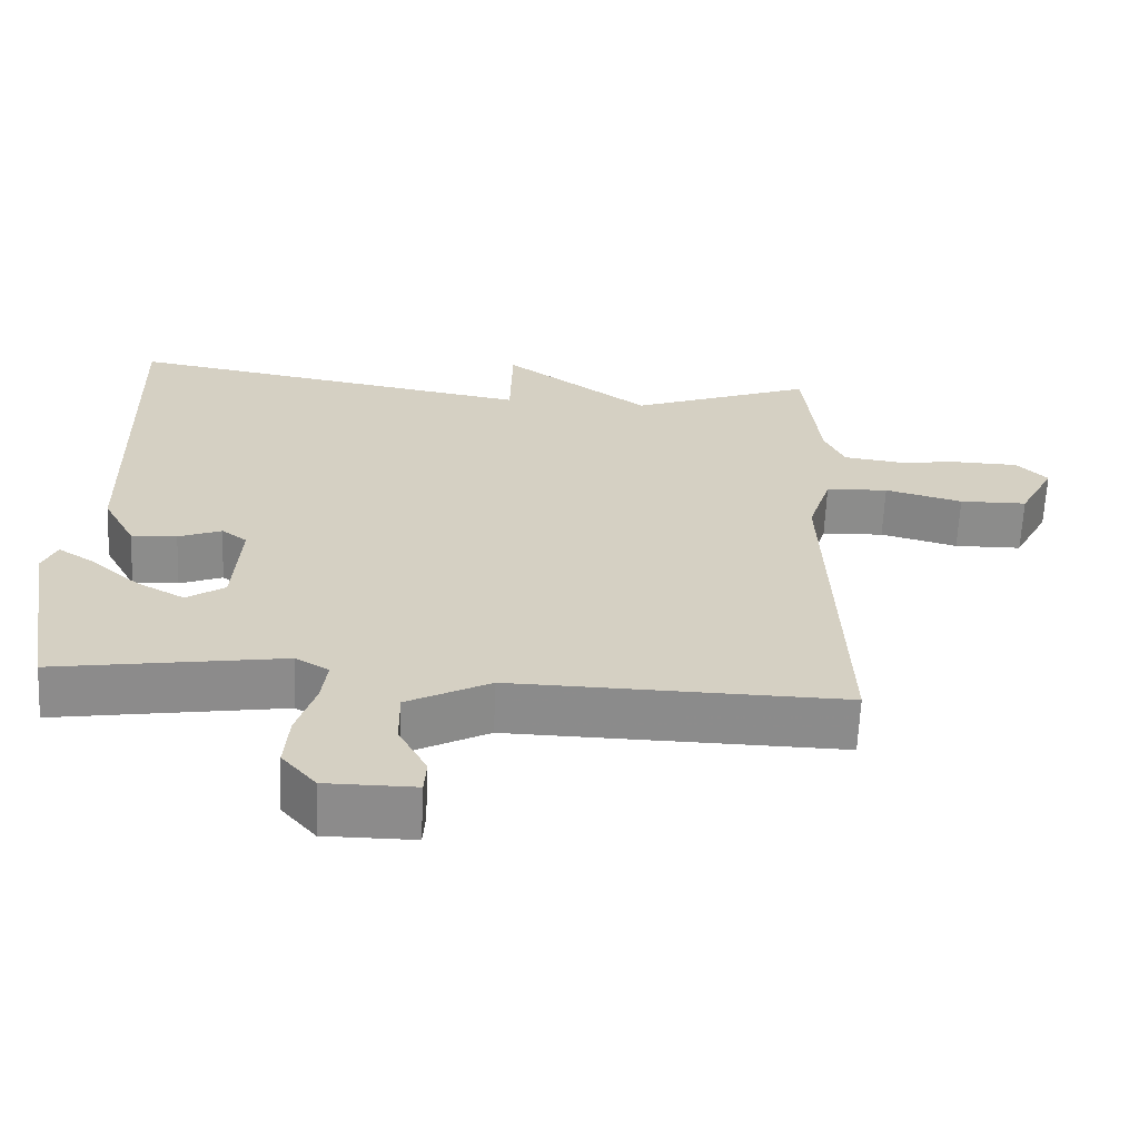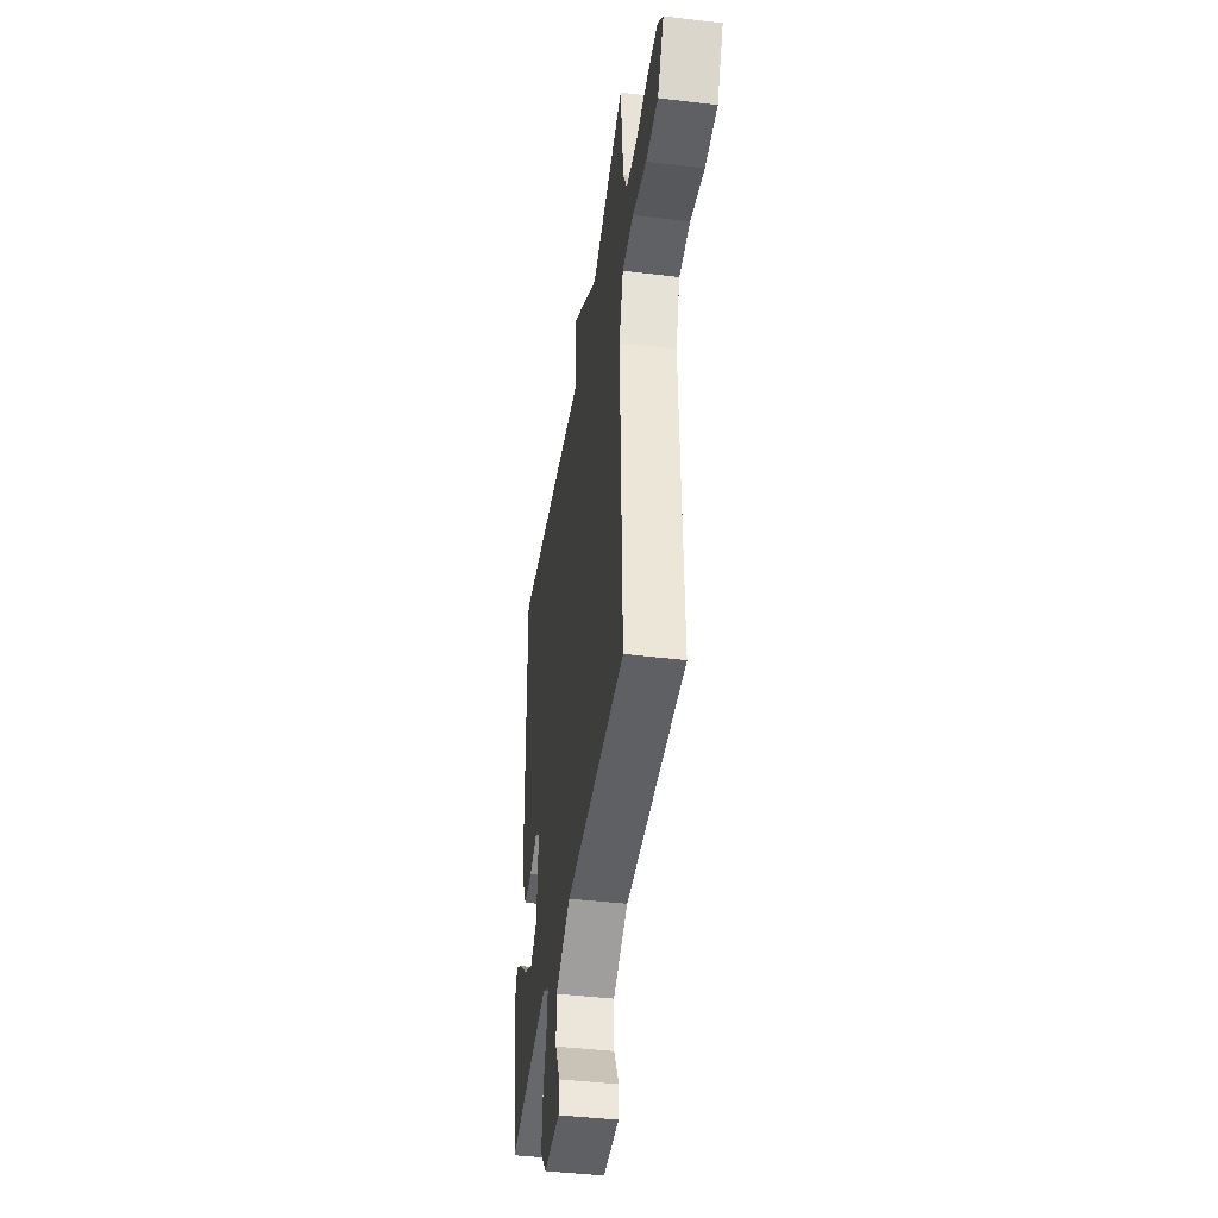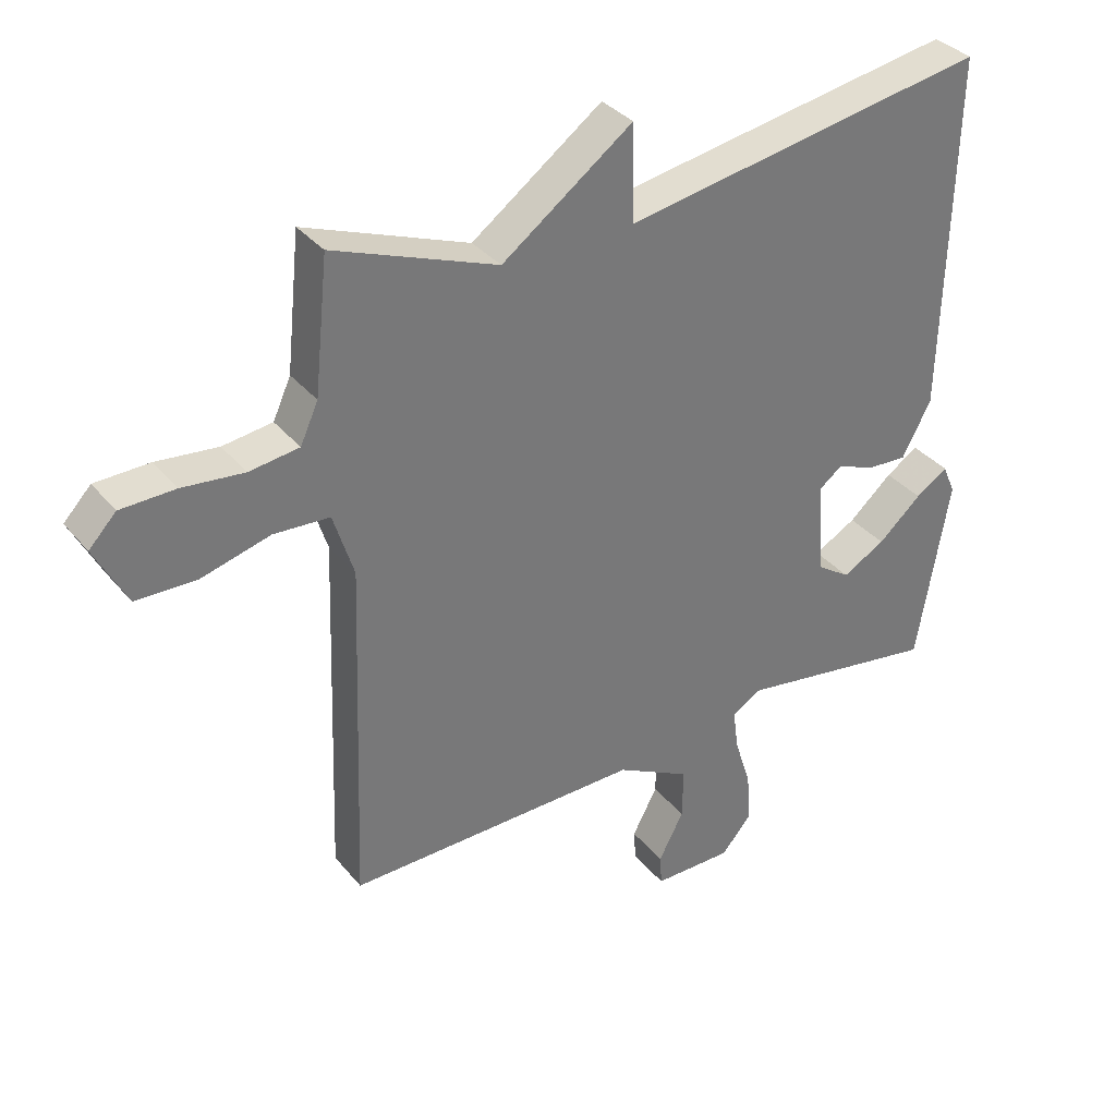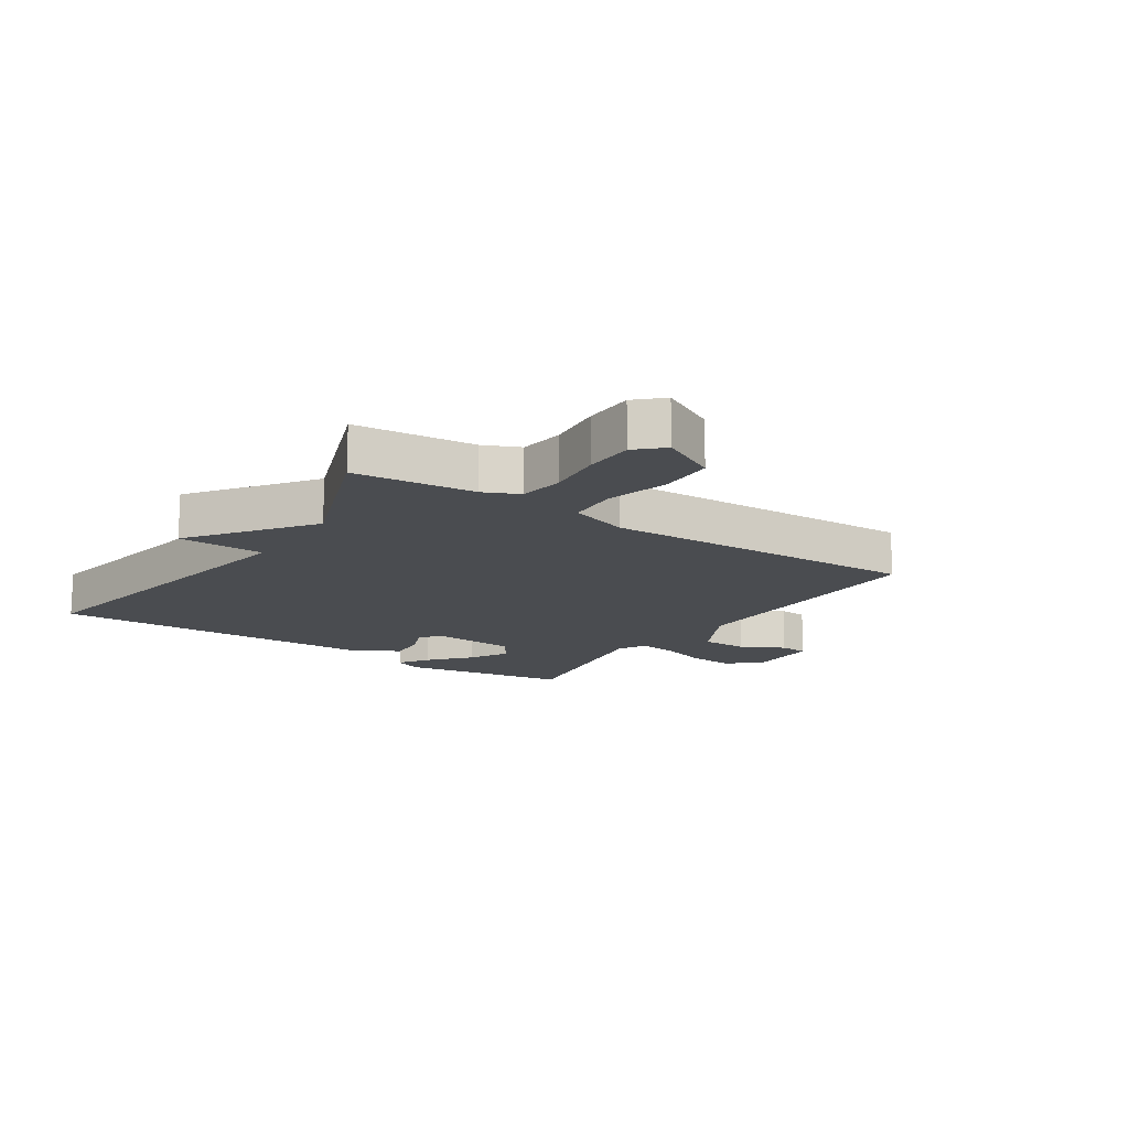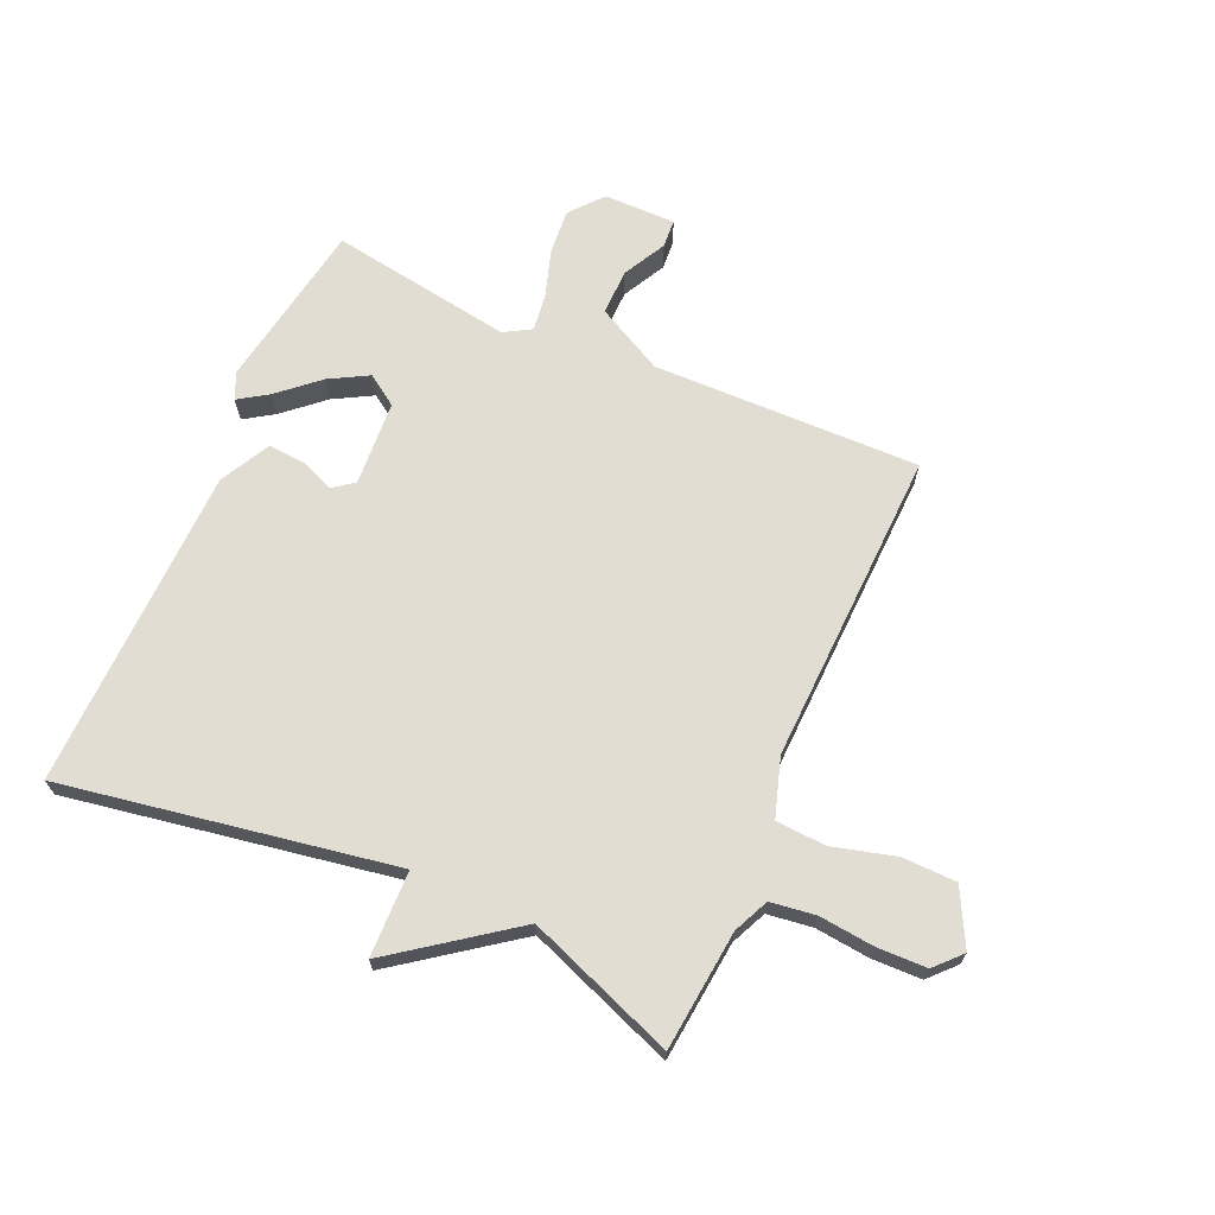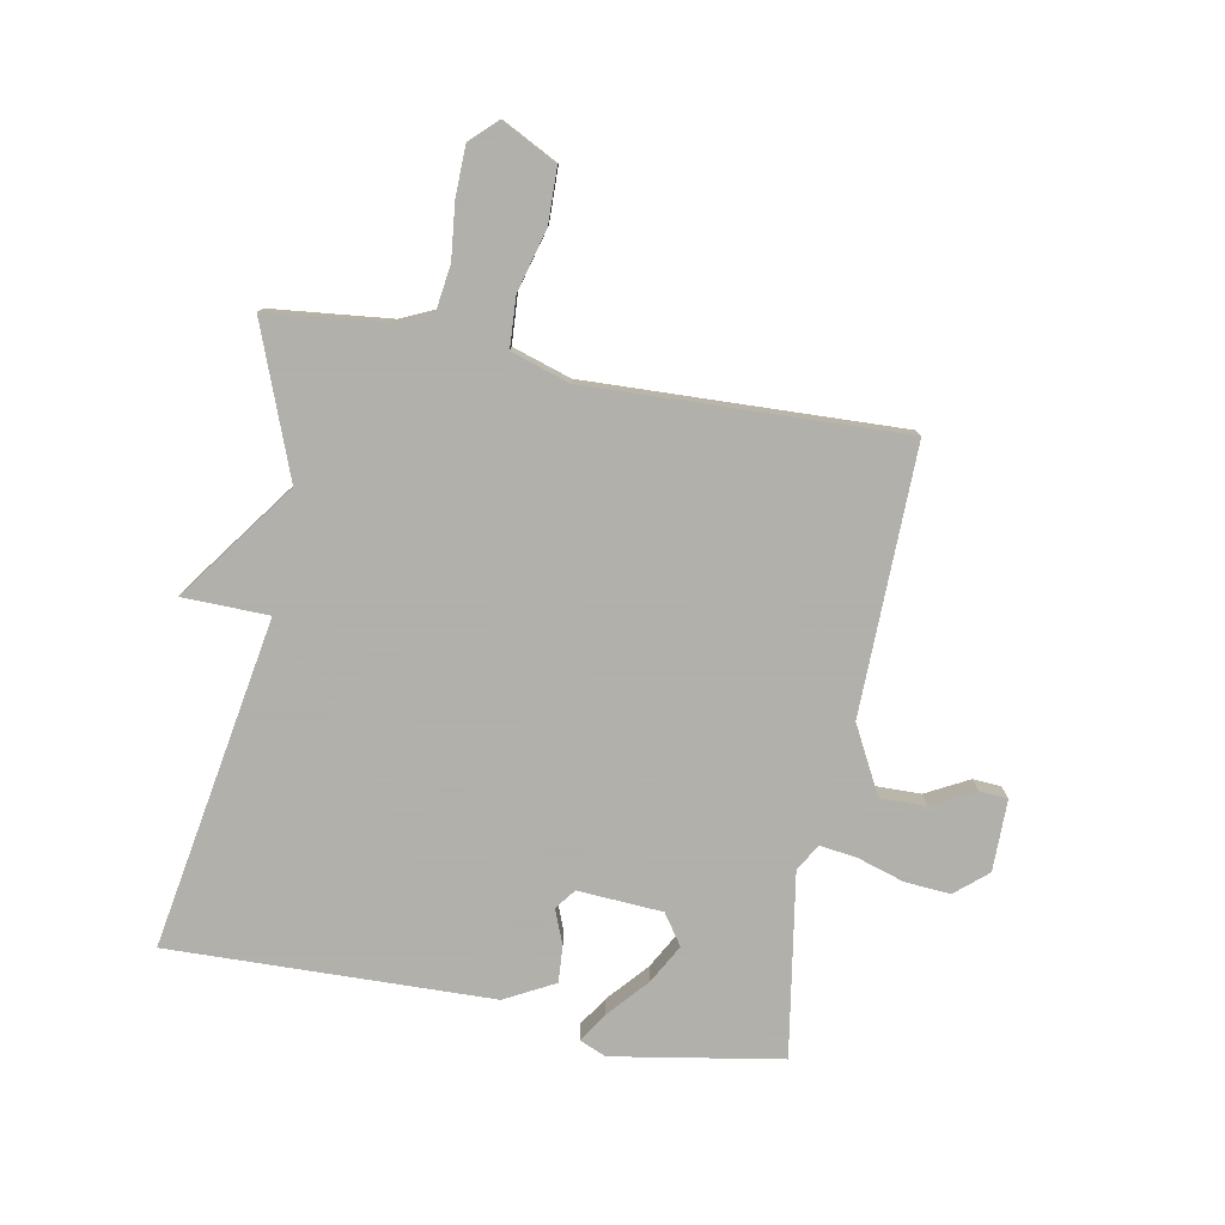
<metadata>
{"format":"obj","ext":"obj","renderer":"f3d","projection":"perspective","resolution":1024,"background":"white","views":[{"elev":-64.0,"azim":-2.6,"up":"+Z"},{"elev":-43.2,"azim":81.9,"up":"+Z"},{"elev":34.7,"azim":146.5,"up":"+Z"},{"elev":-14.8,"azim":56.1,"up":"+Y"},{"elev":68.1,"azim":23.7,"up":"+Y"},{"elev":-78.4,"azim":79.4,"up":"+Y"}]}
</metadata>
<code>
v -0.5 0.07 0.5
v 0.053 0.07 0.406
v 0.056 0.07 0.55
v 0.253 0.07 0.406
v 0.5 0.07 0.5
v 0.521 0.07 0.3
v 0.548 0.07 0.241
v 0.623 0.07 0.231
v 0.716 0.07 0.241
v 0.798 0.07 0.239
v 0.839 0.07 0.196
v 0.791 0.07 0.103
v 0.7 0.07 0.101
v 0.596 0.07 0.129
v 0.512 0.07 0.124
v 0.481 0.07 0.026
v 0.5 0.07 -0.5
v 0.054 0.07 -0.493
v -0.058 0.07 -0.552
v -0.057 0.07 -0.629
v -0.019 0.07 -0.701
v -0.022 0.07 -0.748
v -0.142 0.07 -0.748
v -0.188 0.07 -0.694
v -0.182 0.07 -0.618
v -0.157 0.07 -0.539
v -0.149 0.07 -0.477
v -0.194 0.07 -0.451
v -0.5 0.07 -0.5
v -0.548 0.07 -0.218
v -0.529 0.07 -0.173
v -0.48 0.07 -0.205
v -0.414 0.07 -0.263
v -0.349 0.07 -0.299
v -0.298 0.07 -0.264
v -0.289 0.07 -0.122
v -0.323 0.07 -0.096
v -0.381 0.07 -0.119
v -0.442 0.07 -0.123
v -0.486 0.07 -0.04
v -0.5 0 0.5
v 0.053 0 0.406
v 0.056 0 0.55
v 0.253 0 0.406
v 0.5 0 0.5
v 0.521 0 0.3
v 0.548 0 0.241
v 0.623 0 0.231
v 0.716 0 0.241
v 0.798 0 0.239
v 0.839 0 0.196
v 0.791 0 0.103
v 0.7 0 0.101
v 0.596 0 0.129
v 0.512 0 0.124
v 0.481 0 0.026
v 0.5 0 -0.5
v 0.054 0 -0.493
v -0.058 0 -0.552
v -0.057 0 -0.629
v -0.019 0 -0.701
v -0.022 0 -0.748
v -0.142 0 -0.748
v -0.188 0 -0.694
v -0.182 0 -0.618
v -0.157 0 -0.539
v -0.149 0 -0.477
v -0.194 0 -0.451
v -0.5 0 -0.5
v -0.548 0 -0.218
v -0.529 0 -0.173
v -0.48 0 -0.205
v -0.414 0 -0.263
v -0.349 0 -0.299
v -0.298 0 -0.264
v -0.289 0 -0.122
v -0.323 0 -0.096
v -0.381 0 -0.119
v -0.442 0 -0.123
v -0.486 0 -0.04
f 40 1 2
f 39 40 2
f 38 39 2
f 37 38 2
f 36 37 2
f 35 36 2
f 31 32 33
f 30 31 33
f 29 30 33
f 28 29 33 34
f 27 28 34 35
f 24 25 26
f 23 24 26
f 22 23 26
f 21 22 26
f 20 21 26
f 19 20 26 27
f 27 35 2
f 19 27 2
f 18 19 2
f 12 13 14
f 11 12 14
f 10 11 14
f 9 10 14
f 8 9 14
f 7 8 14 15
f 6 7 15 16
f 4 5 6 16
f 16 17 18
f 4 16 18
f 3 4 18
f 2 3 18
f 42 41 80
f 42 80 79
f 42 79 78
f 42 78 77
f 42 77 76
f 42 76 75
f 73 72 71
f 73 71 70
f 73 70 69
f 74 73 69 68
f 75 74 68 67
f 66 65 64
f 66 64 63
f 66 63 62
f 66 62 61
f 66 61 60
f 67 66 60 59
f 42 75 67
f 42 67 59
f 42 59 58
f 54 53 52
f 54 52 51
f 54 51 50
f 54 50 49
f 54 49 48
f 55 54 48 47
f 56 55 47 46
f 56 46 45 44
f 58 57 56
f 58 56 44
f 58 44 43
f 58 43 42
f 1 41 42 2
f 2 42 43 3
f 3 43 44 4
f 4 44 45 5
f 5 45 46 6
f 6 46 47 7
f 7 47 48 8
f 8 48 49 9
f 9 49 50 10
f 10 50 51 11
f 11 51 52 12
f 12 52 53 13
f 13 53 54 14
f 14 54 55 15
f 15 55 56 16
f 16 56 57 17
f 17 57 58 18
f 18 58 59 19
f 19 59 60 20
f 20 60 61 21
f 21 61 62 22
f 22 62 63 23
f 23 63 64 24
f 24 64 65 25
f 25 65 66 26
f 26 66 67 27
f 27 67 68 28
f 28 68 69 29
f 29 69 70 30
f 30 70 71 31
f 31 71 72 32
f 32 72 73 33
f 33 73 74 34
f 34 74 75 35
f 35 75 76 36
f 36 76 77 37
f 37 77 78 38
f 38 78 79 39
f 39 79 80 40
f 40 80 41 1

</code>
